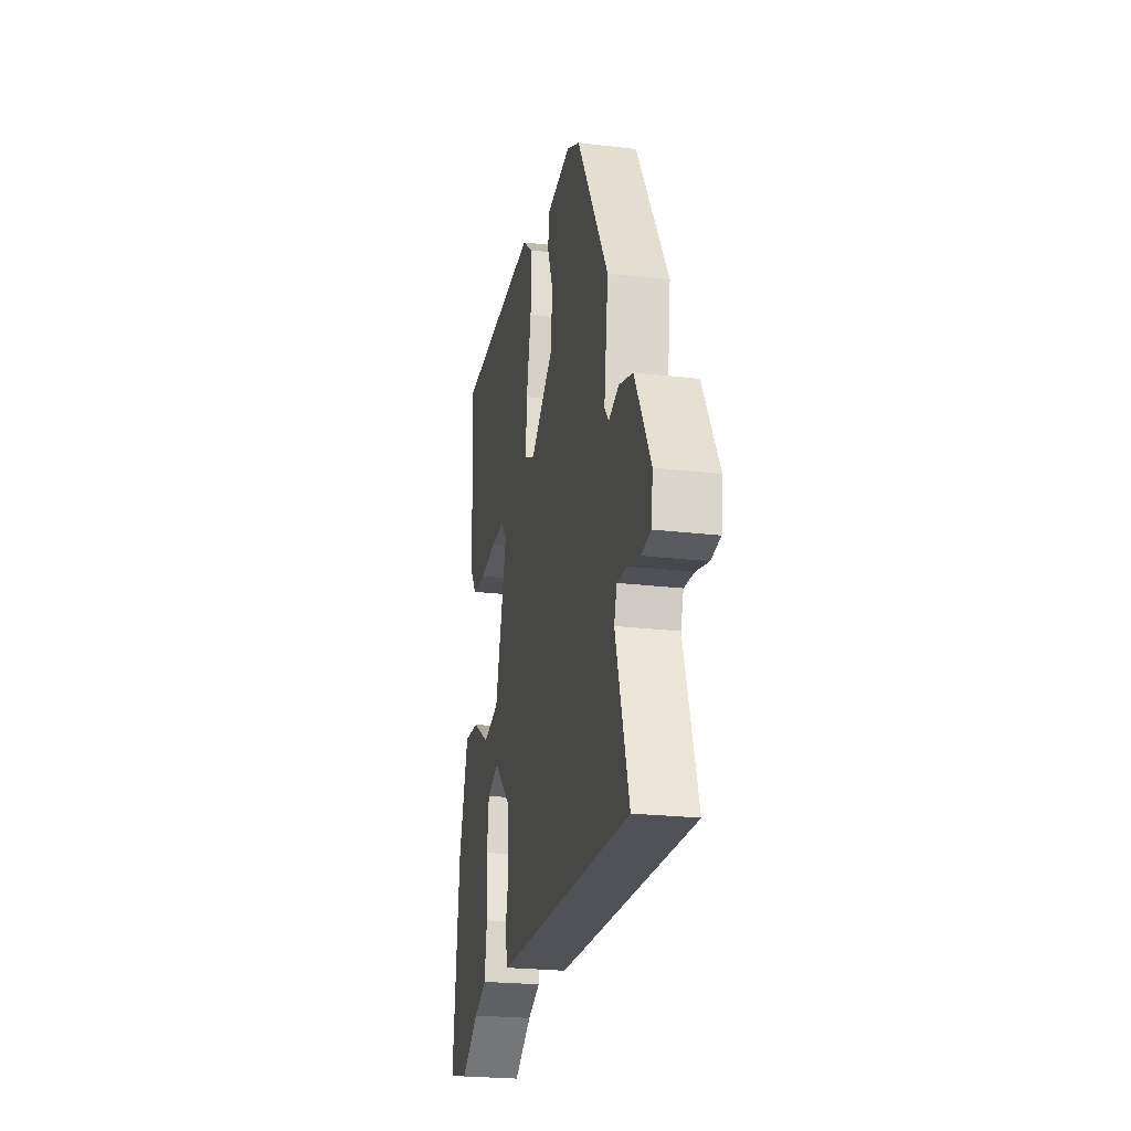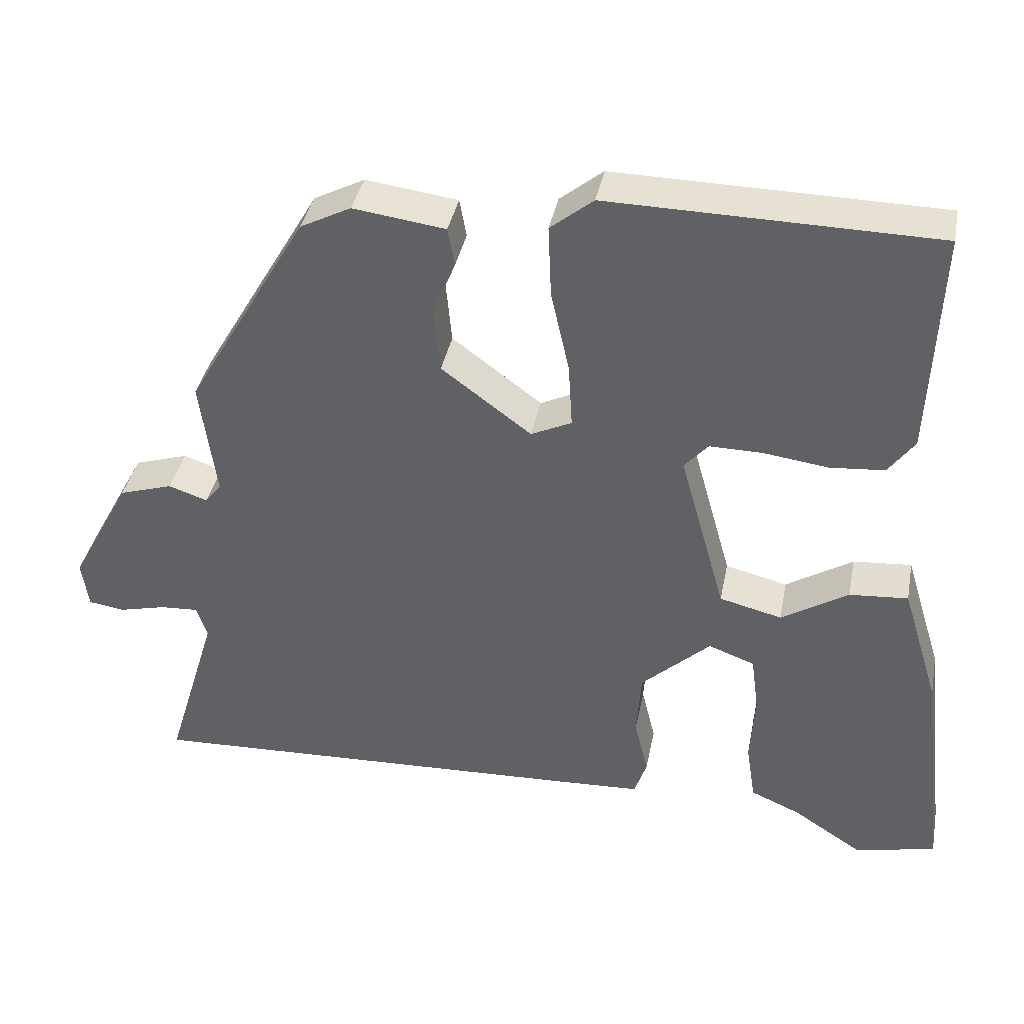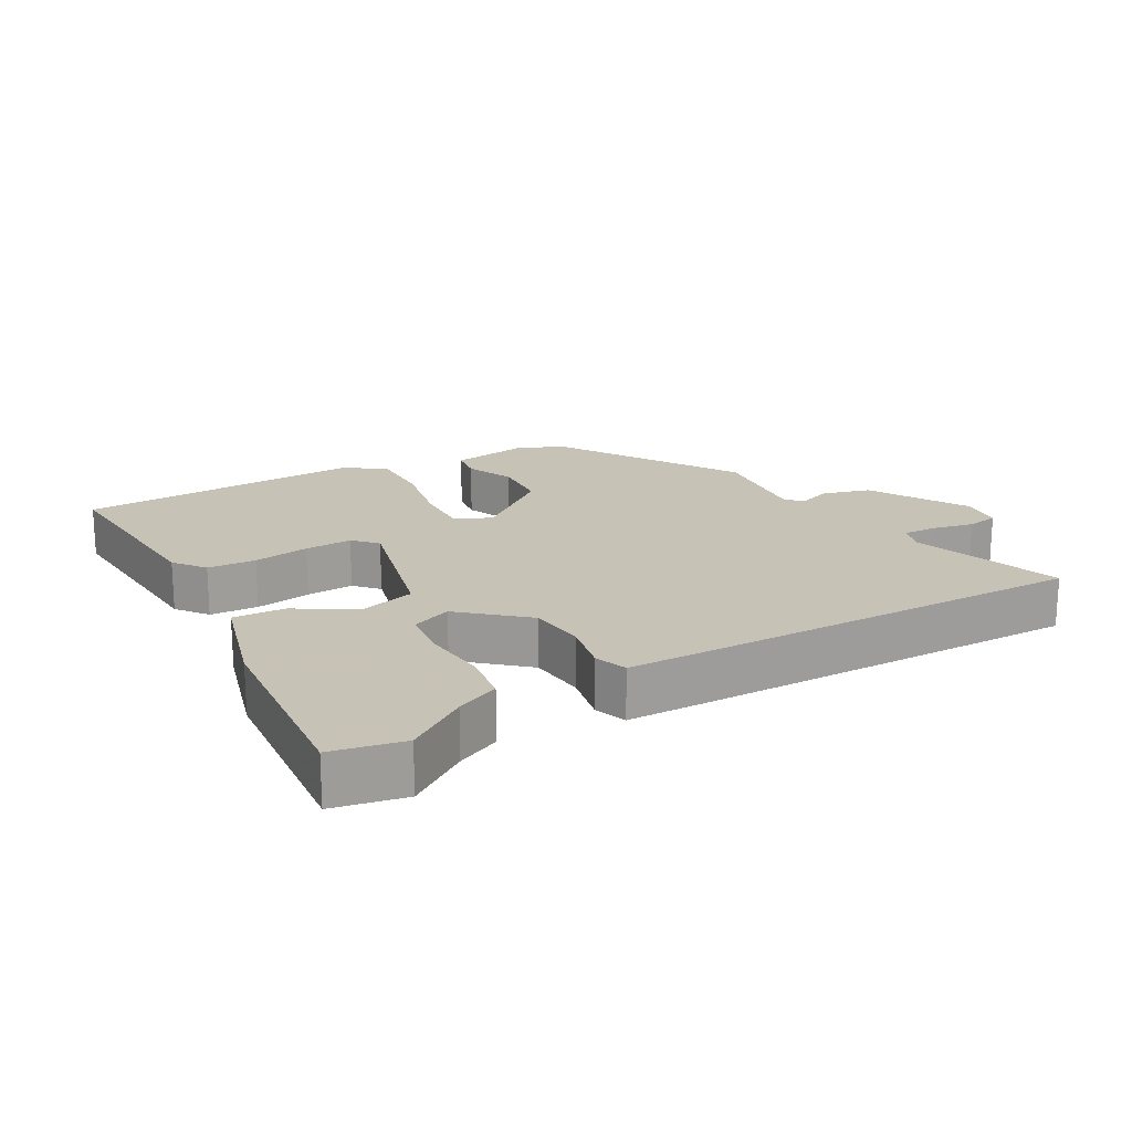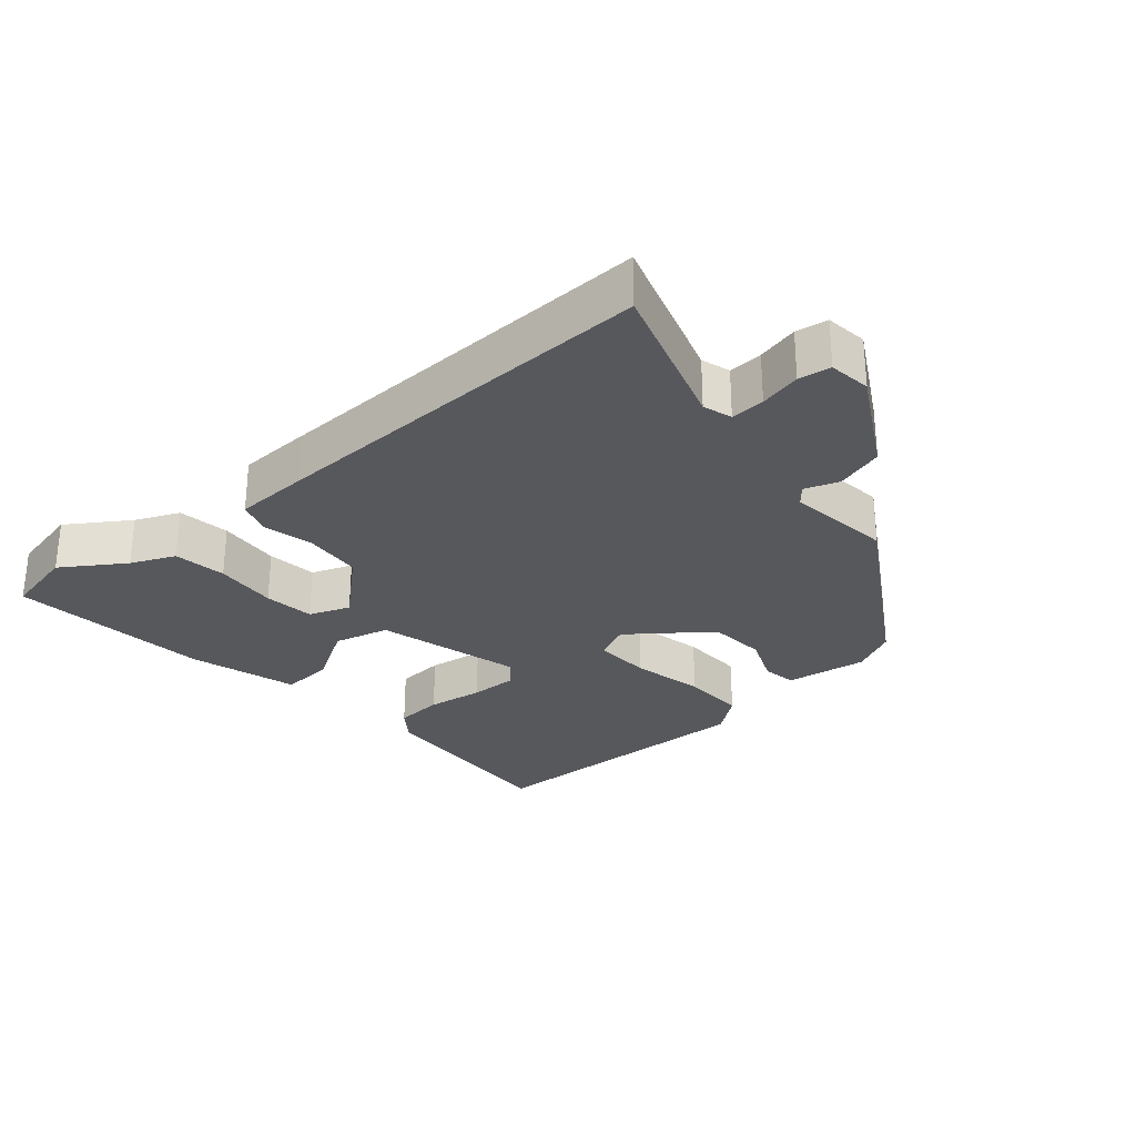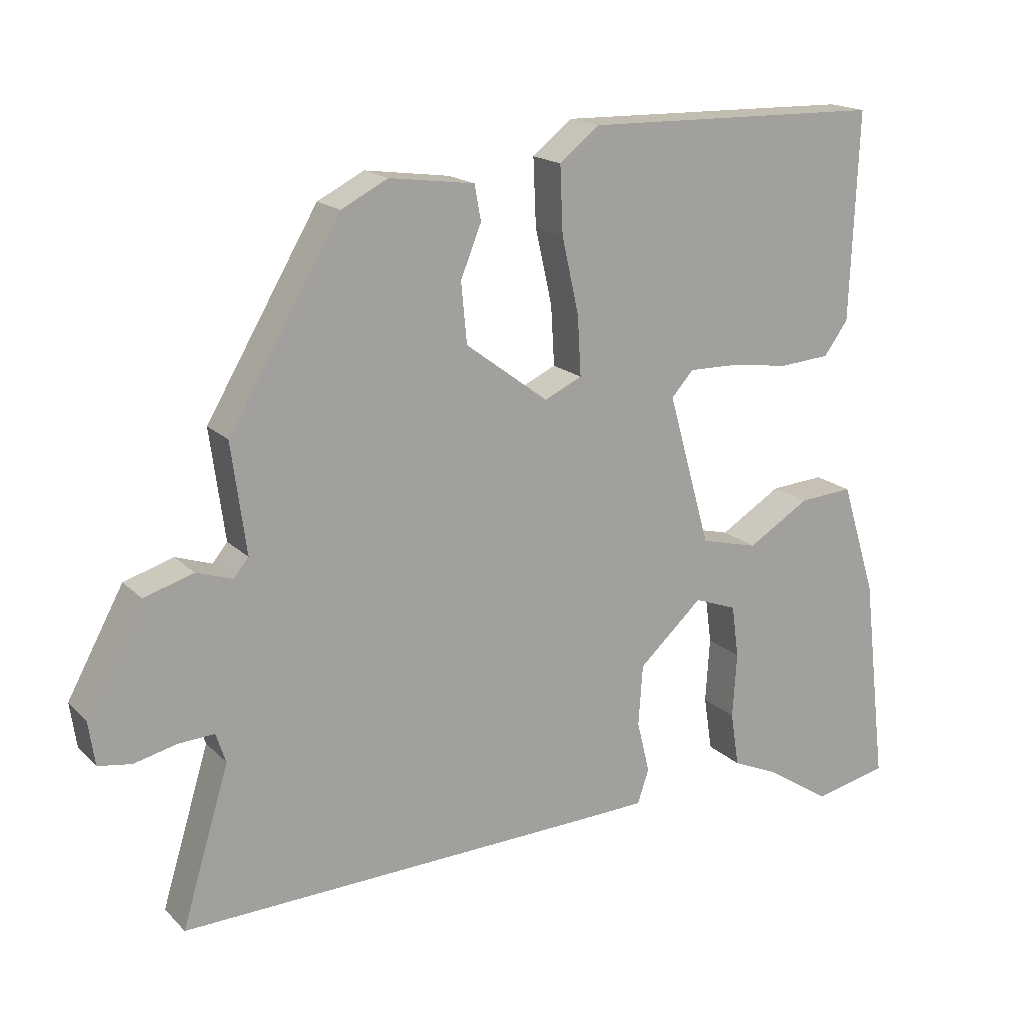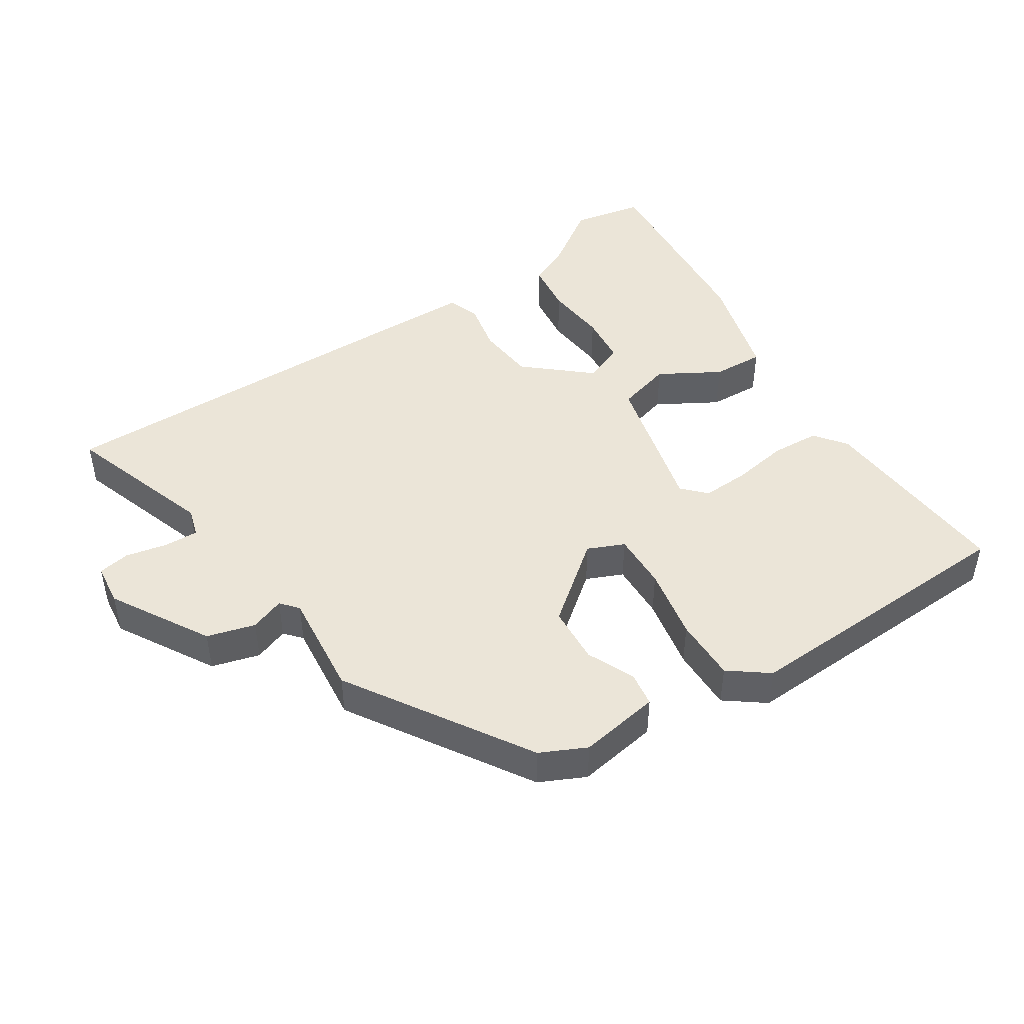
<metadata>
{"format":"obj","ext":"obj","renderer":"f3d","projection":"perspective","resolution":1024,"background":"white","views":[{"elev":-23.8,"azim":-101.1,"up":"+Z"},{"elev":38.2,"azim":11.0,"up":"+Z"},{"elev":19.1,"azim":148.9,"up":"+Y"},{"elev":-28.8,"azim":-140.0,"up":"+Y"},{"elev":17.2,"azim":-29.1,"up":"+Z"},{"elev":46.0,"azim":-34.8,"up":"+Y"}]}
</metadata>
<code>
v -0.563 0.07 -0.478
v -0.496 0.07 -0.256
v -0.51 0.07 -0.214
v -0.56 0.07 -0.217
v -0.621 0.07 -0.232
v -0.668 0.07 -0.225
v -0.677 0.07 -0.163
v -0.598 0.07 -0.017
v -0.528 0.07 0.005
v -0.477 0.07 -0.012
v -0.456 0.07 0.014
v -0.477 0.07 0.169
v -0.319 0.07 0.439
v -0.253 0.07 0.473
v -0.133 0.07 0.457
v -0.124 0.07 0.407
v -0.153 0.07 0.335
v -0.145 0.07 0.25
v -0.028 0.07 0.163
v 0.025 0.07 0.188
v 0.02 0.07 0.272
v -0.004 0.07 0.379
v -0.008 0.07 0.473
v 0.048 0.07 0.518
v 0.472 0.07 0.511
v 0.46 0.07 0.217
v 0.426 0.07 0.17
v 0.355 0.07 0.164
v 0.272 0.07 0.175
v 0.202 0.07 0.176
v 0.171 0.07 0.141
v 0.231 0.07 -0.073
v 0.312 0.07 -0.093
v 0.399 0.07 -0.039
v 0.475 0.07 -0.033
v 0.524 0.07 -0.192
v 0.558 0.07 -0.487
v 0.453 0.07 -0.511
v 0.362 0.07 -0.452
v 0.297 0.07 -0.424
v 0.285 0.07 -0.347
v 0.291 0.07 -0.255
v 0.281 0.07 -0.181
v 0.221 0.07 -0.159
v 0.131 0.07 -0.242
v 0.125 0.07 -0.328
v 0.143 0.07 -0.402
v 0.127 0.07 -0.45
v 0.018 0.07 -0.455
v -0.563 0 -0.478
v -0.496 0 -0.256
v -0.51 0 -0.214
v -0.56 0 -0.217
v -0.621 0 -0.232
v -0.668 0 -0.225
v -0.677 0 -0.163
v -0.598 0 -0.017
v -0.528 0 0.005
v -0.477 0 -0.012
v -0.456 0 0.014
v -0.477 0 0.169
v -0.319 0 0.439
v -0.253 0 0.473
v -0.133 0 0.457
v -0.124 0 0.407
v -0.153 0 0.335
v -0.145 0 0.25
v -0.028 0 0.163
v 0.025 0 0.188
v 0.02 0 0.272
v -0.004 0 0.379
v -0.008 0 0.473
v 0.048 0 0.518
v 0.472 0 0.511
v 0.46 0 0.217
v 0.426 0 0.17
v 0.355 0 0.164
v 0.272 0 0.175
v 0.202 0 0.176
v 0.171 0 0.141
v 0.231 0 -0.073
v 0.312 0 -0.093
v 0.399 0 -0.039
v 0.475 0 -0.033
v 0.524 0 -0.192
v 0.558 0 -0.487
v 0.453 0 -0.511
v 0.362 0 -0.452
v 0.297 0 -0.424
v 0.285 0 -0.347
v 0.291 0 -0.255
v 0.281 0 -0.181
v 0.221 0 -0.159
v 0.131 0 -0.242
v 0.125 0 -0.328
v 0.143 0 -0.402
v 0.127 0 -0.45
v 0.018 0 -0.455
f 49 1 2
f 48 49 2
f 47 48 2
f 46 47 2
f 45 46 2 3
f 44 45 3
f 39 40 41 42
f 39 42 43
f 38 39 43
f 37 38 43
f 36 37 43
f 35 36 43
f 34 35 43
f 33 34 43
f 32 33 43 44
f 27 28 29
f 26 27 29
f 25 26 29
f 24 25 29
f 23 24 29
f 22 23 29
f 21 22 29
f 20 21 29 30
f 19 20 30 31
f 15 16 17
f 14 15 17
f 13 14 17
f 12 13 17
f 11 12 17
f 10 11 17 18
f 8 9 10
f 7 8 10
f 6 7 10
f 5 6 10
f 4 5 10
f 3 4 10
f 44 3 10
f 32 44 10
f 31 32 10
f 19 31 10
f 10 18 19
f 51 50 98
f 51 98 97
f 51 97 96
f 51 96 95
f 52 51 95 94
f 52 94 93
f 91 90 89 88
f 92 91 88
f 92 88 87
f 92 87 86
f 92 86 85
f 92 85 84
f 92 84 83
f 92 83 82
f 93 92 82 81
f 78 77 76
f 78 76 75
f 78 75 74
f 78 74 73
f 78 73 72
f 78 72 71
f 78 71 70
f 79 78 70 69
f 80 79 69 68
f 66 65 64
f 66 64 63
f 66 63 62
f 66 62 61
f 66 61 60
f 67 66 60 59
f 59 58 57
f 59 57 56
f 59 56 55
f 59 55 54
f 59 54 53
f 59 53 52
f 59 52 93
f 59 93 81
f 59 81 80
f 59 80 68
f 68 67 59
f 1 50 51 2
f 2 51 52 3
f 3 52 53 4
f 4 53 54 5
f 5 54 55 6
f 6 55 56 7
f 7 56 57 8
f 8 57 58 9
f 9 58 59 10
f 10 59 60 11
f 11 60 61 12
f 12 61 62 13
f 13 62 63 14
f 14 63 64 15
f 15 64 65 16
f 16 65 66 17
f 17 66 67 18
f 18 67 68 19
f 19 68 69 20
f 20 69 70 21
f 21 70 71 22
f 22 71 72 23
f 23 72 73 24
f 24 73 74 25
f 25 74 75 26
f 26 75 76 27
f 27 76 77 28
f 28 77 78 29
f 29 78 79 30
f 30 79 80 31
f 31 80 81 32
f 32 81 82 33
f 33 82 83 34
f 34 83 84 35
f 35 84 85 36
f 36 85 86 37
f 37 86 87 38
f 38 87 88 39
f 39 88 89 40
f 40 89 90 41
f 41 90 91 42
f 42 91 92 43
f 43 92 93 44
f 44 93 94 45
f 45 94 95 46
f 46 95 96 47
f 47 96 97 48
f 48 97 98 49
f 49 98 50 1

</code>
